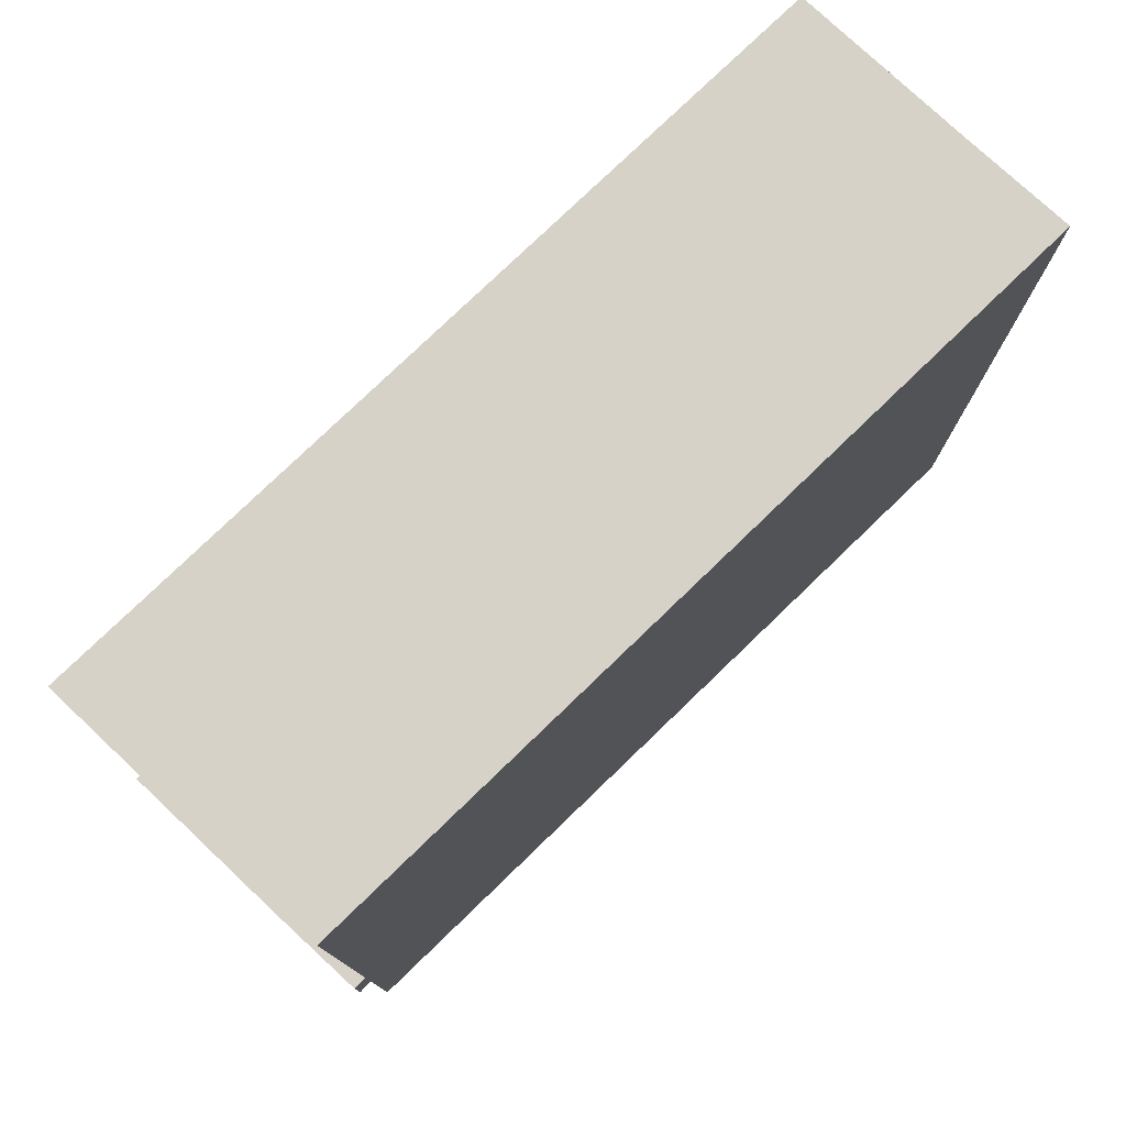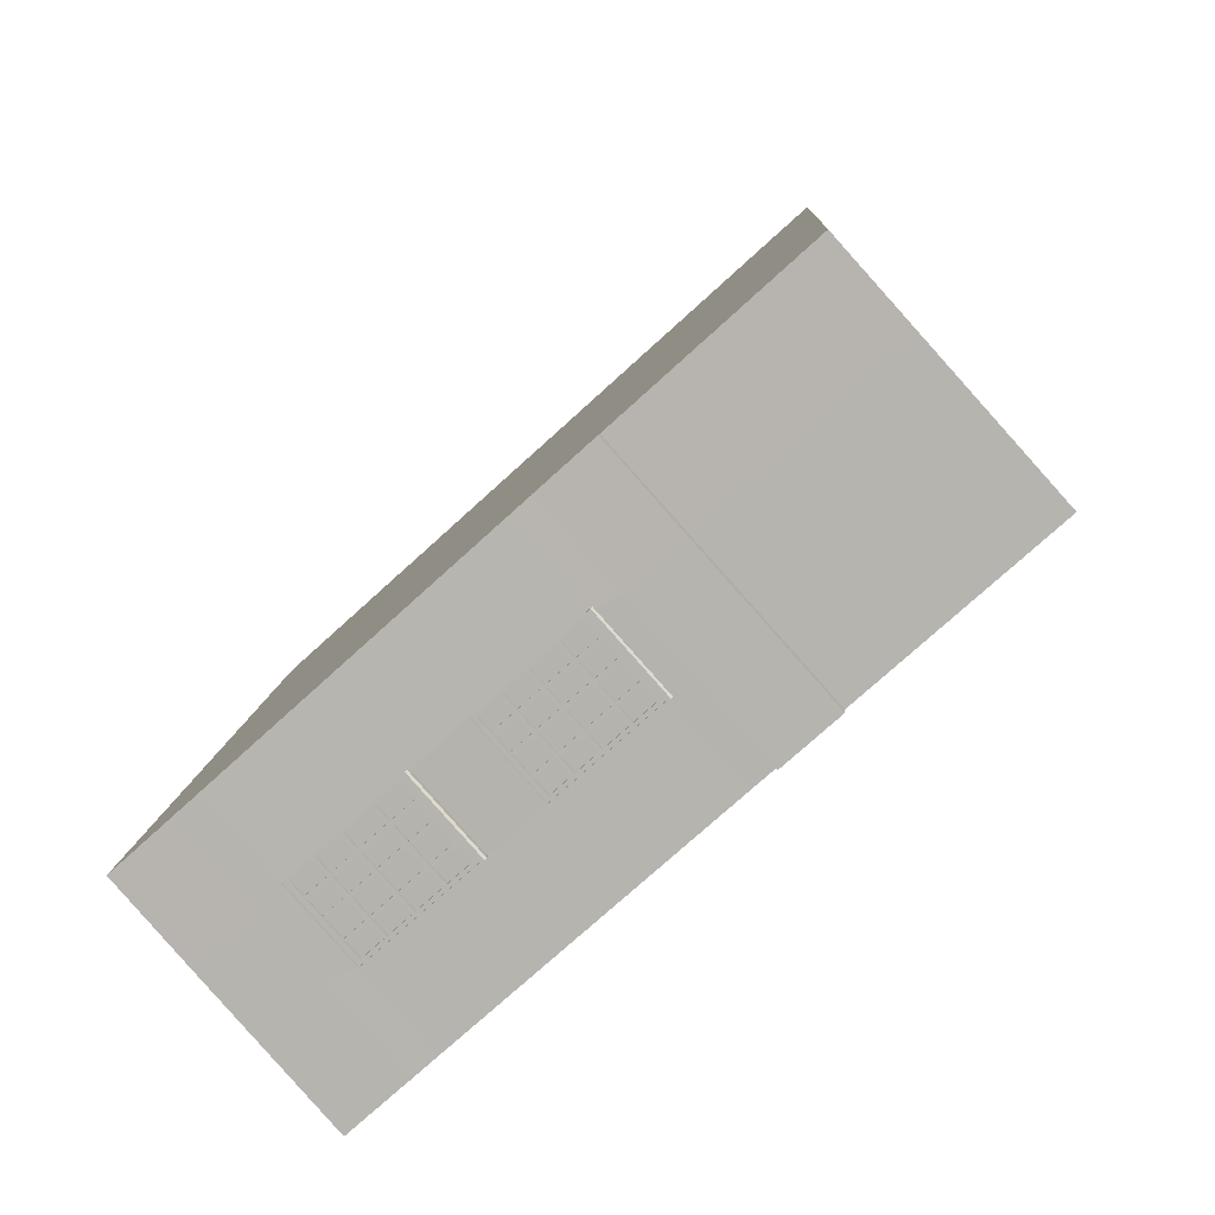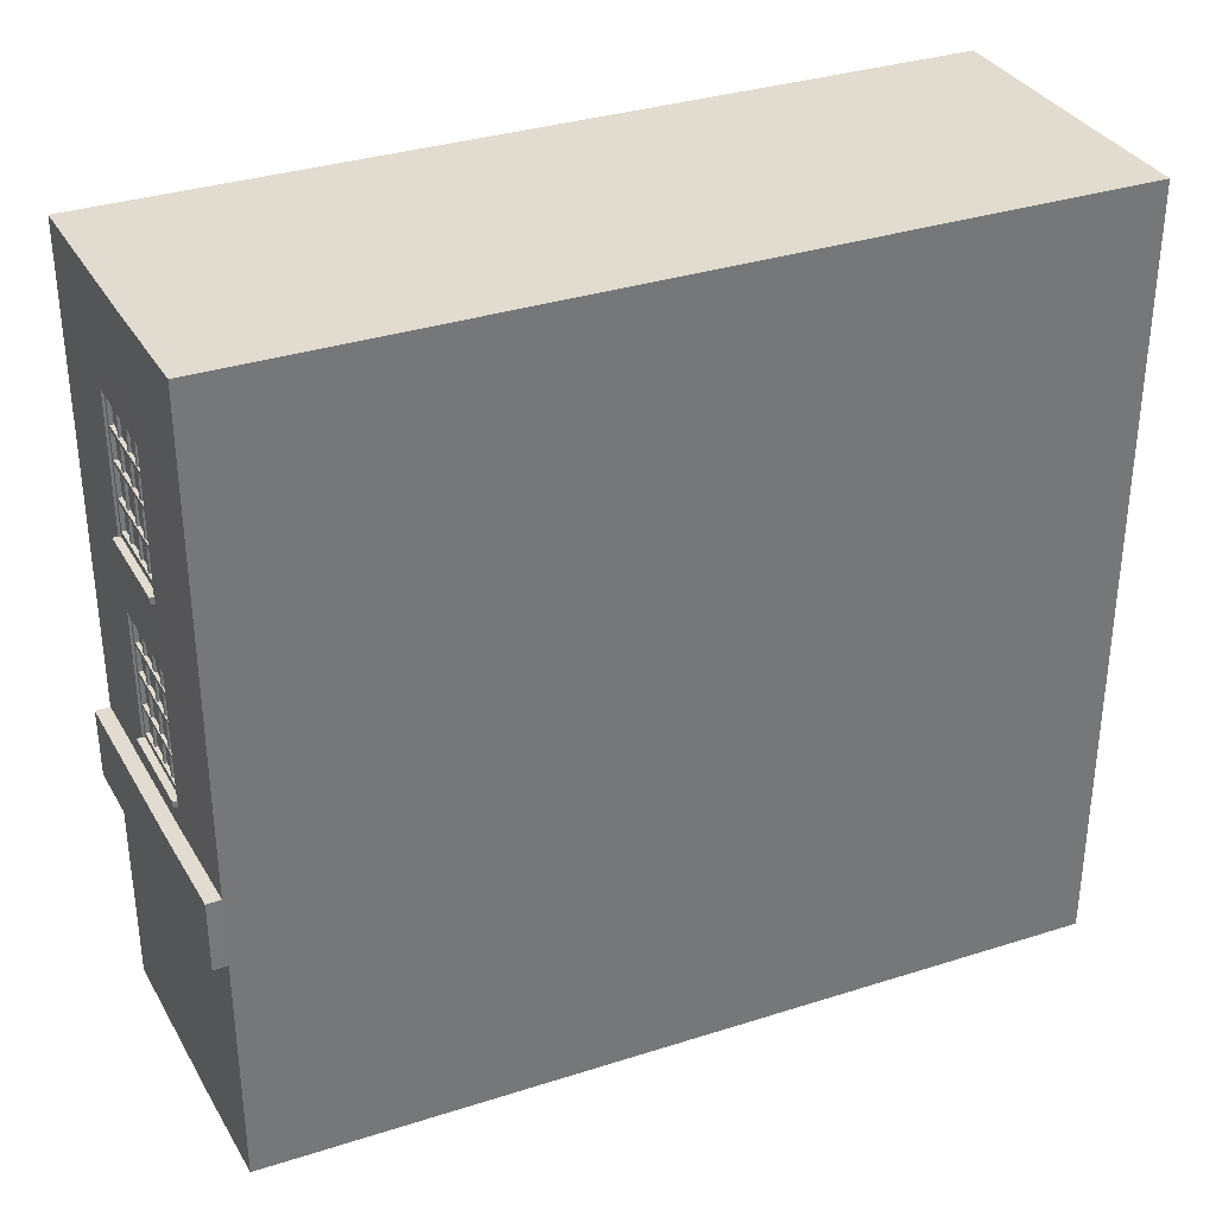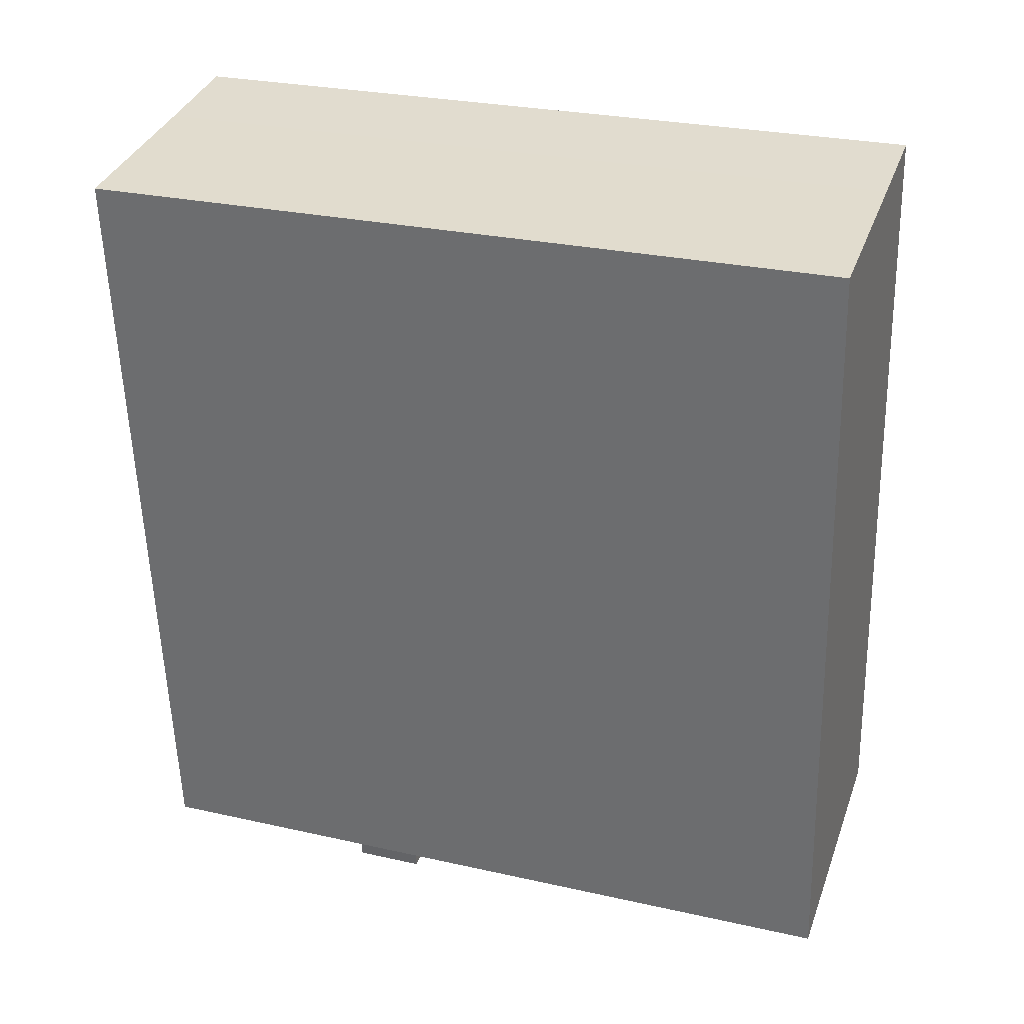
<metadata>
{"format":"obj","ext":"obj","renderer":"f3d","projection":"perspective","resolution":1024,"background":"white","views":[{"elev":77.8,"azim":-128.9,"up":"+Y"},{"elev":-75.9,"azim":-47.8,"up":"+Z"},{"elev":34.2,"azim":-108.2,"up":"+Y"},{"elev":27.5,"azim":109.0,"up":"+Z"}]}
</metadata>
<code>
o Cube.1391_Cube.1519
v -14.31 -0.7594 18.9
v -14.31 0.1142 18.9
v -14.4 -0.7594 17.98
v -14.4 0.1142 17.98
v -13.99 -0.7594 18.85
v -13.99 0.1142 18.85
v -14.07 -0.7594 17.93
v -14.07 0.1142 17.93
v -14.31 -0.417 18.9
v -14.4 -0.417 17.98
v -14.07 -0.417 17.93
v -13.99 -0.417 18.85
v -14.4 -0.4952 17.98
v -14.07 -0.4952 17.93
v -13.99 -0.4952 18.85
v -14.31 -0.4952 18.9
v -14.31 -0.2385 18.9
v -14.4 -0.2385 17.98
v -14.07 -0.2385 17.93
v -13.99 -0.2385 18.85
v -14.4 -0.3838 17.98
v -14.07 -0.3838 17.93
v -13.99 -0.3838 18.85
v -14.31 -0.3838 18.9
v -14.31 -0.1654 18.9
v -14.4 -0.1654 17.98
v -14.07 -0.1654 17.93
v -13.99 -0.1654 18.85
v -14.31 -0.00488 18.9
v -14.4 -0.00488 17.98
v -14.07 -0.00488 17.93
v -13.99 -0.00488 18.85
v -14.31 0.02788 18.9
v -14.4 0.02788 17.98
v -14.07 0.02788 17.93
v -13.99 0.02788 18.85
v -14.28 -0.7594 17.96
v -14.28 0.1142 17.96
v -14.2 -0.7594 18.88
v -14.2 0.1142 18.88
v -14.2 -0.417 18.88
v -14.28 -0.417 17.96
v -14.28 -0.4952 17.96
v -14.2 -0.4952 18.88
v -14.2 -0.2385 18.88
v -14.29 -0.2385 17.96
v -14.29 -0.3838 17.96
v -14.2 -0.3838 18.88
v -14.2 -0.1654 18.88
v -14.29 -0.1654 17.96
v -14.2 -0.00488 18.88
v -14.29 -0.00488 17.96
v -14.2 0.02788 18.88
v -14.28 0.02788 17.96
v -14.2 0.1142 17.95
v -14.11 -0.7594 18.87
v -14.2 -0.417 17.95
v -14.2 -0.4952 17.95
v -14.18 -0.2385 17.95
v -14.18 -0.3838 17.95
v -14.18 -0.1654 17.95
v -14.18 -0.00488 17.95
v -14.2 0.02788 17.95
v -14.2 -0.7594 17.95
v -14.11 0.1142 18.87
v -14.11 -0.417 18.87
v -14.11 -0.4952 18.87
v -14.11 -0.2385 18.87
v -14.11 -0.3838 18.87
v -14.11 -0.1654 18.87
v -14.11 -0.00488 18.87
v -14.11 0.02788 18.87
v -14.29 -0.00488 17.97
v -14.29 -0.1654 17.97
v -14.29 -0.2385 17.97
v -14.29 -0.3838 17.97
v -14.18 -0.2385 17.96
v -14.18 -0.3838 17.96
v -14.18 -0.1654 17.96
v -14.18 -0.00488 17.96
v -14.2 -0.417 17.93
v -14.08 -0.417 17.92
v -14.4 -0.417 17.96
v -14.4 -0.4952 17.96
v -14.08 -0.4952 17.92
v -14.2 -0.4952 17.93
v -14.28 -0.417 17.95
v -14.28 -0.4952 17.95
f 33 2 4 34
f 63 55 8 35
f 35 8 6 36
f 53 40 2 33
f 64 7 5 56
f 38 4 2 40
f 44 41 9 16
f 14 11 12 15
f 43 13 84 88
f 16 9 10 13
f 1 16 13 3
f 64 58 14 7
f 7 14 15 5
f 39 44 16 1
f 48 45 17 24
f 22 19 20 23
f 60 59 19 22
f 24 17 18 21
f 9 24 21 10
f 57 60 22 11
f 11 22 23 12
f 41 48 24 9
f 45 49 25 17
f 19 27 28 20
f 59 61 27 19
f 17 25 26 18
f 49 51 29 25
f 27 31 32 28
f 61 62 31 27
f 25 29 30 26
f 51 53 33 29
f 31 35 36 32
f 62 63 35 31
f 29 33 34 30
f 30 34 54 52
f 71 72 53 51
f 26 30 52 50
f 70 71 51 49
f 18 26 50 46
f 68 70 49 45
f 66 69 48 41
f 10 21 47 42
f 21 18 46 47
f 69 68 45 48
f 56 67 44 39
f 3 13 43 37
f 58 43 88 86
f 67 66 41 44
f 55 38 40 65
f 3 37 39 1
f 72 65 40 53
f 34 4 38 54
f 36 6 65 72
f 8 55 65 6
f 15 12 66 67
f 5 15 67 56
f 23 20 68 69
f 12 23 69 66
f 20 28 70 68
f 28 32 71 70
f 32 36 72 71
f 52 54 63 62
f 47 46 75 76
f 46 50 61 59
f 42 47 60 57
f 60 47 76 78
f 37 43 58 64
f 11 14 85 82
f 37 64 56 39
f 54 38 55 63
f 74 73 80 79
f 76 75 77 78
f 62 61 79 80
f 61 50 74 79
f 50 52 73 74
f 46 59 77 75
f 59 60 78 77
f 52 62 80 73
f 86 81 82 85
f 84 83 87 88
f 88 87 81 86
f 13 10 83 84
f 42 57 81 87
f 10 42 87 83
f 57 11 82 81
f 14 58 86 85
o Window_4x4.001_Cube.1526
v -14.26 -0.003741 17.97
v -14.26 -0.003741 17.97
v -14.26 -0.003741 17.96
v -14.26 -0.003741 17.96
v -14.26 -0.1565 17.97
v -14.26 -0.1565 17.97
v -14.26 -0.1565 17.96
v -14.26 -0.1565 17.96
v -14.26 -0.1136 17.97
v -14.26 -0.1185 17.97
v -14.26 -0.1136 17.96
v -14.26 -0.1185 17.96
v -14.18 -0.1136 17.96
v -14.18 -0.1185 17.96
v -14.19 -0.1136 17.95
v -14.19 -0.1185 17.95
v -14.26 -0.07421 17.97
v -14.26 -0.07907 17.97
v -14.26 -0.07421 17.96
v -14.26 -0.07907 17.96
v -14.18 -0.07421 17.96
v -14.18 -0.07907 17.96
v -14.19 -0.07421 17.95
v -14.19 -0.07907 17.95
v -14.23 -0.01055 17.96
v -14.24 -0.01055 17.96
v -14.23 -0.01055 17.96
v -14.24 -0.01055 17.96
v -14.23 -0.1498 17.96
v -14.24 -0.1498 17.96
v -14.23 -0.1498 17.96
v -14.24 -0.1498 17.96
v -14.26 -0.03923 17.97
v -14.26 -0.04409 17.97
v -14.26 -0.03923 17.96
v -14.26 -0.04409 17.96
v -14.18 -0.03923 17.96
v -14.18 -0.04409 17.96
v -14.19 -0.03923 17.95
v -14.19 -0.04409 17.95
v -14.21 -0.01055 17.96
v -14.21 -0.01055 17.96
v -14.21 -0.01055 17.96
v -14.21 -0.01055 17.96
v -14.21 -0.1498 17.96
v -14.21 -0.1498 17.96
v -14.21 -0.1498 17.96
v -14.21 -0.1498 17.96
v -14.26 -0.1491 17.97
v -14.26 -0.1565 17.97
v -14.26 -0.1491 17.96
v -14.26 -0.1565 17.96
v -14.19 -0.1491 17.96
v -14.19 -0.1565 17.96
v -14.19 -0.1491 17.95
v -14.19 -0.1565 17.95
v -14.26 -0.003516 17.97
v -14.26 -0.01087 17.97
v -14.26 -0.003516 17.96
v -14.26 -0.01087 17.96
v -14.19 -0.003516 17.96
v -14.19 -0.01087 17.96
v -14.19 -0.003516 17.95
v -14.19 -0.01087 17.95
v -14.18 -0.003554 17.96
v -14.19 -0.003554 17.96
v -14.18 -0.003554 17.95
v -14.19 -0.003554 17.95
v -14.18 -0.1565 17.96
v -14.19 -0.1565 17.96
v -14.18 -0.1565 17.95
v -14.19 -0.1565 17.95
v -14.26 -0.1565 17.97
v -14.29 -0.1565 17.97
v -14.26 -0.1565 17.96
v -14.29 -0.1565 17.97
v -14.26 -0.1642 17.97
v -14.26 -0.1642 17.96
v -14.19 -0.1642 17.95
v -14.19 -0.1642 17.96
v -14.19 -0.1641 17.95
v -14.18 -0.1641 17.95
v -14.18 -0.1641 17.96
v -14.19 -0.1641 17.96
v -14.29 -0.1642 17.96
v -14.26 -0.1642 17.96
v -14.26 -0.1642 17.97
v -14.29 -0.1642 17.97
v -14.26 -0.1565 17.95
v -14.19 -0.1565 17.94
v -14.19 -0.1565 17.94
v -14.18 -0.1565 17.94
v -14.29 -0.1565 17.96
v -14.26 -0.1565 17.95
v -14.26 -0.1618 17.95
v -14.19 -0.1618 17.94
v -14.19 -0.1618 17.94
v -14.18 -0.1618 17.94
v -14.29 -0.1619 17.96
v -14.26 -0.1619 17.95
v -14.29 -0.1136 17.97
v -14.29 -0.1136 17.97
v -14.29 -0.1185 17.97
v -14.29 -0.1185 17.97
v -14.29 -0.07421 17.97
v -14.29 -0.07421 17.97
v -14.29 -0.07907 17.97
v -14.29 -0.07907 17.97
v -14.29 -0.03923 17.97
v -14.29 -0.03923 17.97
v -14.29 -0.04409 17.97
v -14.29 -0.04409 17.97
v -14.29 -0.1491 17.96
v -14.29 -0.1491 17.97
v -14.29 -0.1565 17.97
v -14.29 -0.1565 17.96
v -14.29 -0.003516 17.96
v -14.29 -0.003516 17.97
v -14.29 -0.01087 17.97
v -14.29 -0.01087 17.96
v -14.28 -0.003741 17.97
v -14.29 -0.003741 17.97
v -14.28 -0.003741 17.96
v -14.29 -0.003741 17.97
v -14.28 -0.1565 17.97
v -14.29 -0.1565 17.97
v -14.28 -0.1565 17.96
v -14.29 -0.1565 17.97
f 89 91 92 90
f 91 95 96 92
f 93 89 90 94
f 91 89 93 95
f 96 94 90 92
f 98 191 192 100
f 99 103 104 100
f 103 101 102 104
f 101 97 98 102
f 99 97 101 103
f 104 102 98 100
f 137 202 203 138
f 107 111 112 108
f 111 109 110 112
f 109 105 106 110
f 107 105 109 111
f 112 110 106 108
f 113 115 116 114
f 115 119 120 116
f 119 117 118 120
f 117 113 114 118
f 115 113 117 119
f 120 118 114 116
f 97 190 191 98
f 123 127 128 124
f 127 125 126 128
f 125 121 122 126
f 123 121 125 127
f 128 126 122 124
f 129 131 132 130
f 131 135 136 132
f 135 133 134 136
f 133 129 130 134
f 131 129 133 135
f 136 134 130 132
f 122 199 200 124
f 139 143 144 140
f 143 141 142 144
f 141 137 138 142
f 139 137 141 143
f 162 176 175 161
f 148 208 205 147
f 147 151 152 148
f 151 149 150 152
f 149 145 146 150
f 147 145 149 151
f 152 150 146 148
f 153 155 156 154
f 155 159 160 156
f 157 171 170 159
f 157 153 154 158
f 155 153 157 159
f 160 158 154 156
f 164 173 176 162
f 167 168 165 166
f 170 171 172 169
f 174 175 176 173
f 138 165 168 142
f 142 168 167 144
f 163 182 181 164
f 160 169 172 158
f 169 185 186 170
f 140 166 165 138
f 161 175 174 163
f 158 172 171 157
f 170 186 180 159
f 182 188 187 181
f 178 184 183 177
f 180 186 185 179
f 166 183 184 167
f 173 187 188 174
f 144 178 177 140
f 160 179 185 169
f 167 184 178 144
f 159 180 179 160
f 140 177 183 166
f 164 181 187 173
f 174 188 182 163
f 190 189 192 191
f 194 193 196 195
f 198 197 200 199
f 202 201 204 203
f 206 205 208 207
f 124 200 197 123
f 138 203 204 140
f 100 192 189 99
f 140 204 201 139
f 107 193 194 105
f 147 205 206 145
f 105 194 195 106
f 145 206 207 146
f 123 197 198 121
f 106 195 196 108
f 146 207 208 148
f 99 189 190 97
f 121 198 199 122
f 108 196 193 107
f 139 201 202 137
f 209 211 212 210
f 211 215 216 212
f 213 209 210 214
f 211 209 213 215
f 216 214 210 212
o Window_4x4.002_Cube.1527
v -14.26 -0.2367 17.97
v -14.26 -0.2367 17.97
v -14.26 -0.2367 17.96
v -14.26 -0.2367 17.96
v -14.26 -0.3815 17.97
v -14.26 -0.3815 17.97
v -14.26 -0.3815 17.96
v -14.26 -0.3815 17.96
v -14.26 -0.3408 17.97
v -14.26 -0.3454 17.97
v -14.26 -0.3408 17.96
v -14.26 -0.3454 17.96
v -14.18 -0.3408 17.96
v -14.18 -0.3454 17.96
v -14.19 -0.3408 17.95
v -14.19 -0.3454 17.95
v -14.26 -0.3035 17.97
v -14.26 -0.3081 17.97
v -14.26 -0.3035 17.96
v -14.26 -0.3081 17.96
v -14.18 -0.3035 17.96
v -14.18 -0.3081 17.96
v -14.19 -0.3035 17.95
v -14.19 -0.3081 17.95
v -14.23 -0.2431 17.96
v -14.24 -0.2431 17.96
v -14.23 -0.2431 17.96
v -14.24 -0.2431 17.96
v -14.23 -0.3752 17.96
v -14.24 -0.3752 17.96
v -14.23 -0.3752 17.96
v -14.24 -0.3752 17.96
v -14.26 -0.2703 17.97
v -14.26 -0.2749 17.97
v -14.26 -0.2703 17.96
v -14.26 -0.2749 17.96
v -14.18 -0.2703 17.96
v -14.18 -0.2749 17.96
v -14.19 -0.2703 17.95
v -14.19 -0.2749 17.95
v -14.21 -0.2431 17.96
v -14.21 -0.2431 17.96
v -14.21 -0.2431 17.96
v -14.21 -0.2431 17.96
v -14.21 -0.3752 17.96
v -14.21 -0.3752 17.96
v -14.21 -0.3752 17.96
v -14.21 -0.3752 17.96
v -14.26 -0.3745 17.97
v -14.26 -0.3815 17.97
v -14.26 -0.3745 17.96
v -14.26 -0.3815 17.96
v -14.19 -0.3745 17.96
v -14.19 -0.3815 17.96
v -14.19 -0.3745 17.95
v -14.19 -0.3815 17.95
v -14.26 -0.2365 17.97
v -14.26 -0.2434 17.97
v -14.26 -0.2365 17.96
v -14.26 -0.2434 17.96
v -14.19 -0.2365 17.96
v -14.19 -0.2434 17.96
v -14.19 -0.2365 17.95
v -14.19 -0.2434 17.95
v -14.18 -0.2365 17.96
v -14.19 -0.2365 17.96
v -14.18 -0.2365 17.95
v -14.19 -0.2365 17.95
v -14.18 -0.3815 17.96
v -14.19 -0.3815 17.96
v -14.18 -0.3815 17.95
v -14.19 -0.3815 17.95
v -14.26 -0.3815 17.97
v -14.29 -0.3815 17.97
v -14.26 -0.3815 17.96
v -14.29 -0.3815 17.97
v -14.26 -0.3888 17.97
v -14.26 -0.3888 17.96
v -14.19 -0.3888 17.95
v -14.19 -0.3888 17.96
v -14.19 -0.3887 17.95
v -14.18 -0.3887 17.95
v -14.18 -0.3887 17.96
v -14.19 -0.3887 17.96
v -14.29 -0.3888 17.96
v -14.26 -0.3888 17.96
v -14.26 -0.3888 17.97
v -14.29 -0.3888 17.97
v -14.26 -0.3815 17.95
v -14.19 -0.3815 17.94
v -14.19 -0.3815 17.94
v -14.18 -0.3815 17.94
v -14.29 -0.3815 17.96
v -14.26 -0.3815 17.95
v -14.26 -0.3866 17.95
v -14.19 -0.3866 17.94
v -14.19 -0.3866 17.94
v -14.18 -0.3866 17.94
v -14.29 -0.3866 17.96
v -14.26 -0.3866 17.95
v -14.29 -0.3408 17.97
v -14.29 -0.3408 17.97
v -14.29 -0.3454 17.97
v -14.29 -0.3454 17.97
v -14.29 -0.3035 17.97
v -14.29 -0.3035 17.97
v -14.29 -0.3081 17.97
v -14.29 -0.3081 17.97
v -14.29 -0.2703 17.97
v -14.29 -0.2703 17.97
v -14.29 -0.2749 17.97
v -14.29 -0.2749 17.97
v -14.29 -0.3745 17.96
v -14.29 -0.3745 17.97
v -14.29 -0.3815 17.97
v -14.29 -0.3815 17.96
v -14.29 -0.2365 17.96
v -14.29 -0.2365 17.97
v -14.29 -0.2434 17.97
v -14.29 -0.2434 17.96
v -14.28 -0.2367 17.97
v -14.29 -0.2367 17.97
v -14.28 -0.2367 17.96
v -14.29 -0.2367 17.97
v -14.28 -0.3815 17.97
v -14.29 -0.3815 17.97
v -14.28 -0.3815 17.96
v -14.29 -0.3815 17.97
f 217 219 220 218
f 219 223 224 220
f 221 217 218 222
f 219 217 221 223
f 224 222 218 220
f 226 319 320 228
f 227 231 232 228
f 231 229 230 232
f 229 225 226 230
f 227 225 229 231
f 232 230 226 228
f 265 330 331 266
f 235 239 240 236
f 239 237 238 240
f 237 233 234 238
f 235 233 237 239
f 240 238 234 236
f 241 243 244 242
f 243 247 248 244
f 247 245 246 248
f 245 241 242 246
f 243 241 245 247
f 248 246 242 244
f 225 318 319 226
f 251 255 256 252
f 255 253 254 256
f 253 249 250 254
f 251 249 253 255
f 256 254 250 252
f 257 259 260 258
f 259 263 264 260
f 263 261 262 264
f 261 257 258 262
f 259 257 261 263
f 264 262 258 260
f 250 327 328 252
f 267 271 272 268
f 271 269 270 272
f 269 265 266 270
f 267 265 269 271
f 290 304 303 289
f 276 336 333 275
f 275 279 280 276
f 279 277 278 280
f 277 273 274 278
f 275 273 277 279
f 280 278 274 276
f 281 283 284 282
f 283 287 288 284
f 285 299 298 287
f 285 281 282 286
f 283 281 285 287
f 288 286 282 284
f 292 301 304 290
f 295 296 293 294
f 298 299 300 297
f 302 303 304 301
f 266 293 296 270
f 270 296 295 272
f 291 310 309 292
f 288 297 300 286
f 297 313 314 298
f 268 294 293 266
f 289 303 302 291
f 286 300 299 285
f 298 314 308 287
f 310 316 315 309
f 306 312 311 305
f 308 314 313 307
f 294 311 312 295
f 301 315 316 302
f 272 306 305 268
f 288 307 313 297
f 295 312 306 272
f 287 308 307 288
f 268 305 311 294
f 292 309 315 301
f 302 316 310 291
f 318 317 320 319
f 322 321 324 323
f 326 325 328 327
f 330 329 332 331
f 334 333 336 335
f 252 328 325 251
f 266 331 332 268
f 228 320 317 227
f 268 332 329 267
f 235 321 322 233
f 275 333 334 273
f 233 322 323 234
f 273 334 335 274
f 251 325 326 249
f 234 323 324 236
f 274 335 336 276
f 227 317 318 225
f 249 326 327 250
f 236 324 321 235
f 267 329 330 265
f 337 339 340 338
f 339 343 344 340
f 341 337 338 342
f 339 337 341 343
f 344 342 338 340

</code>
